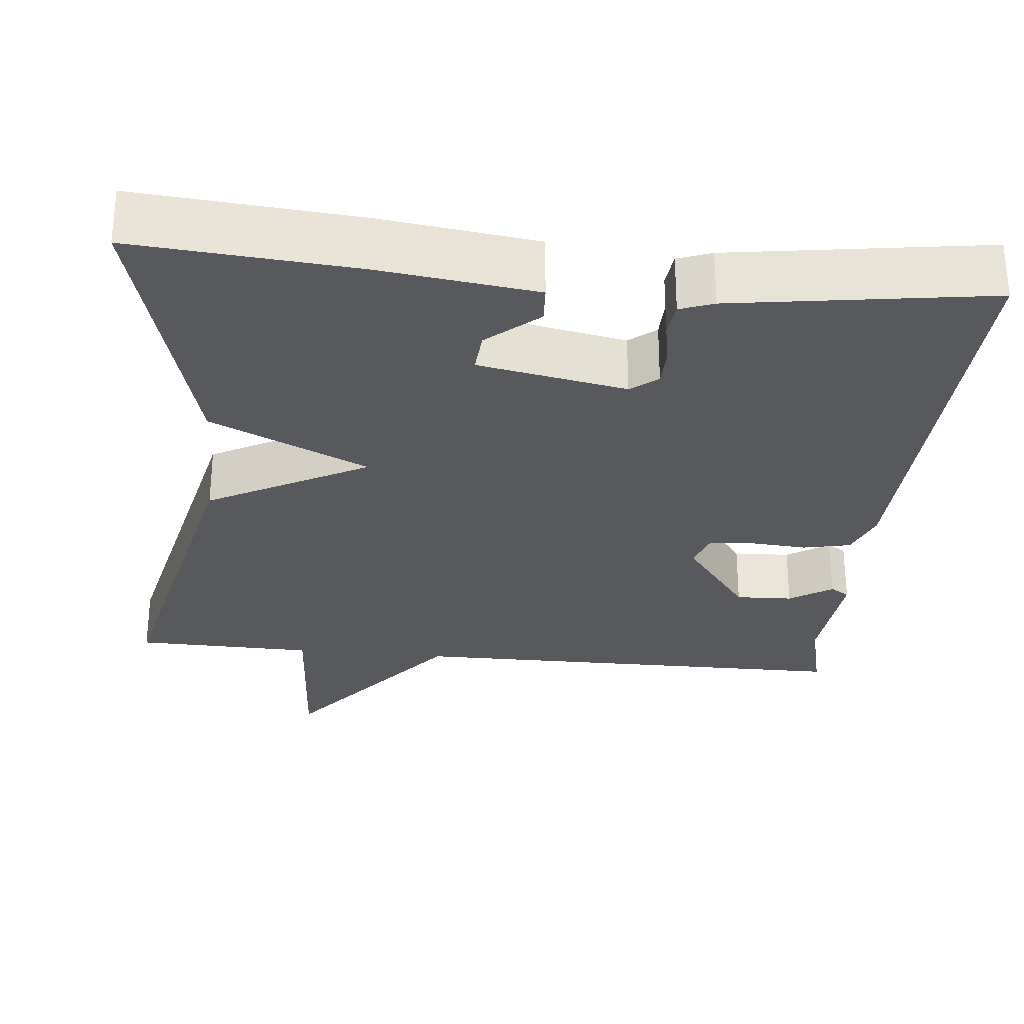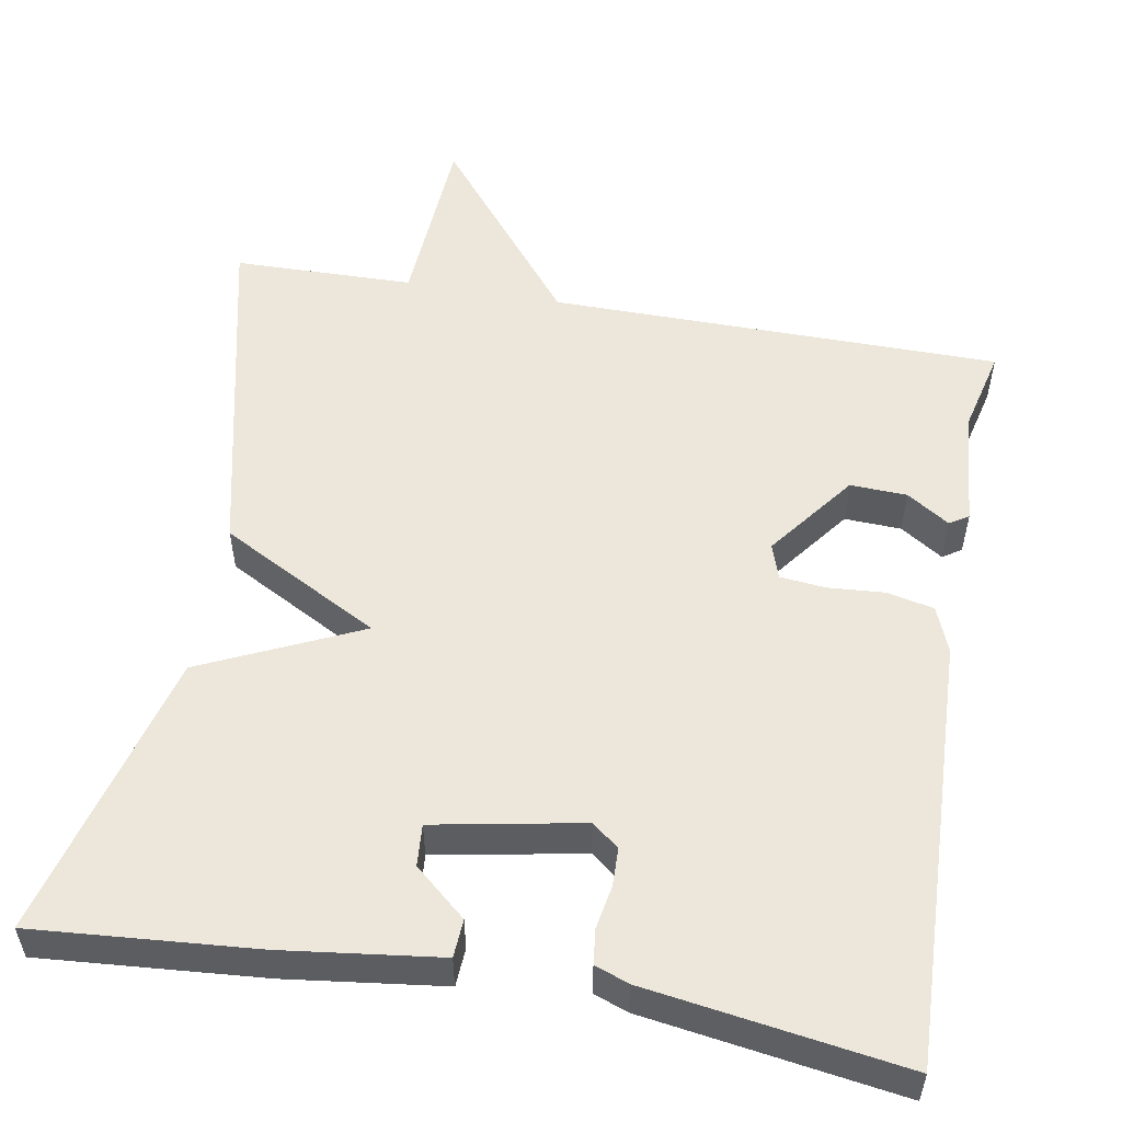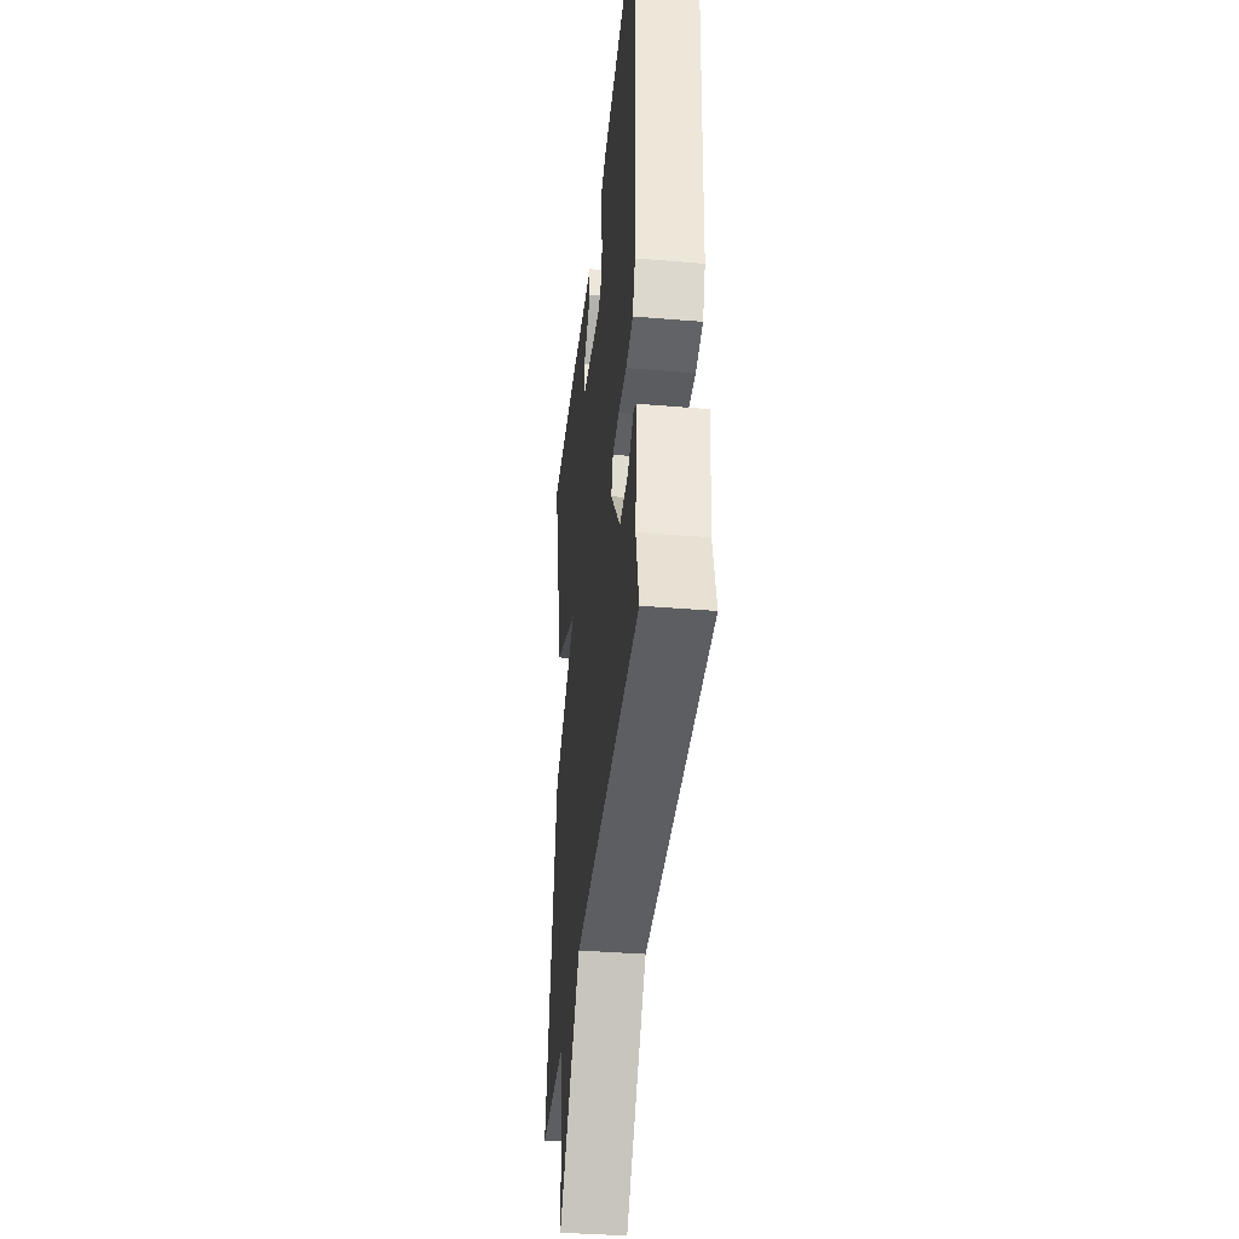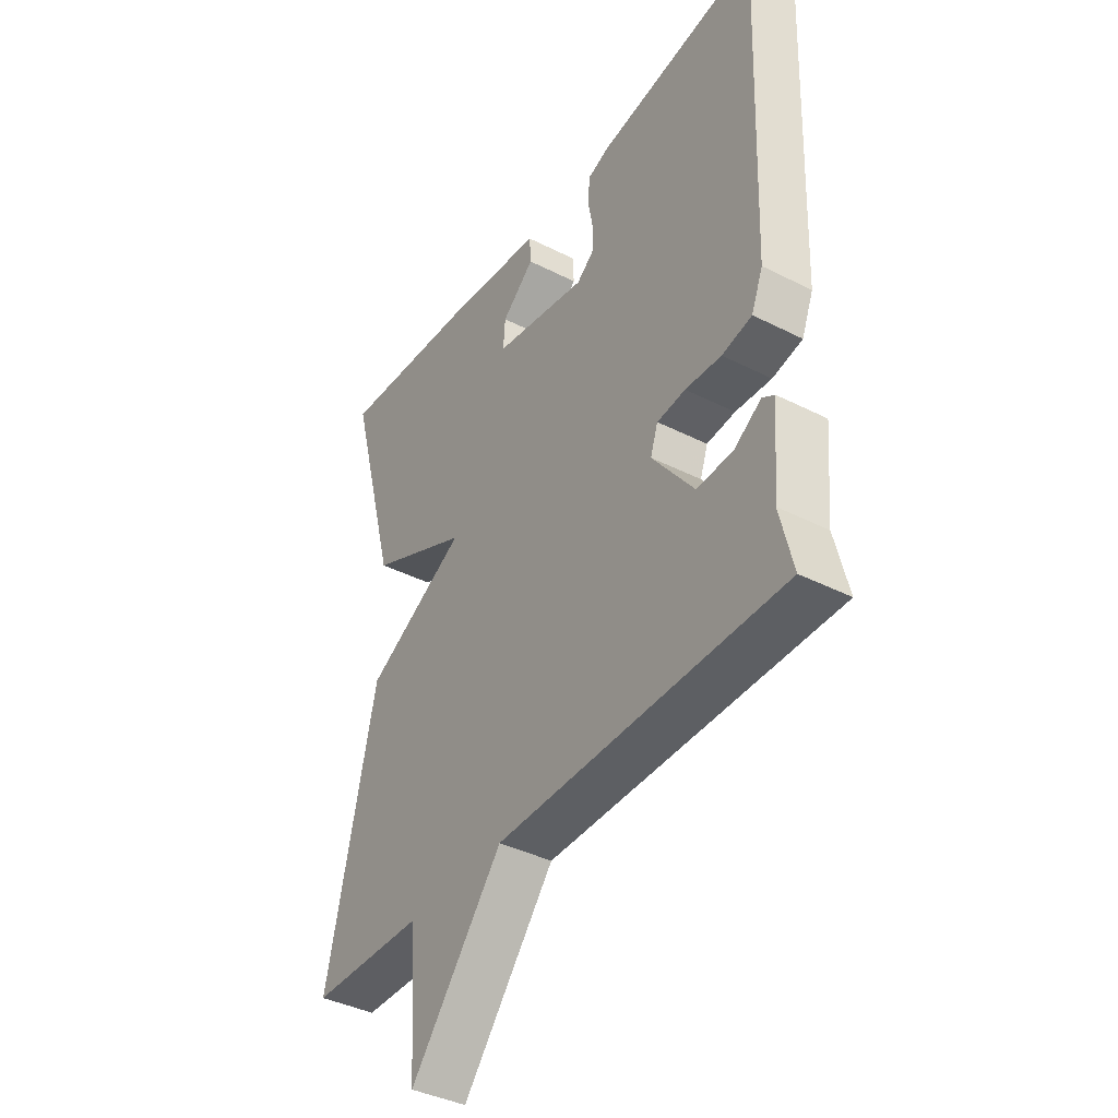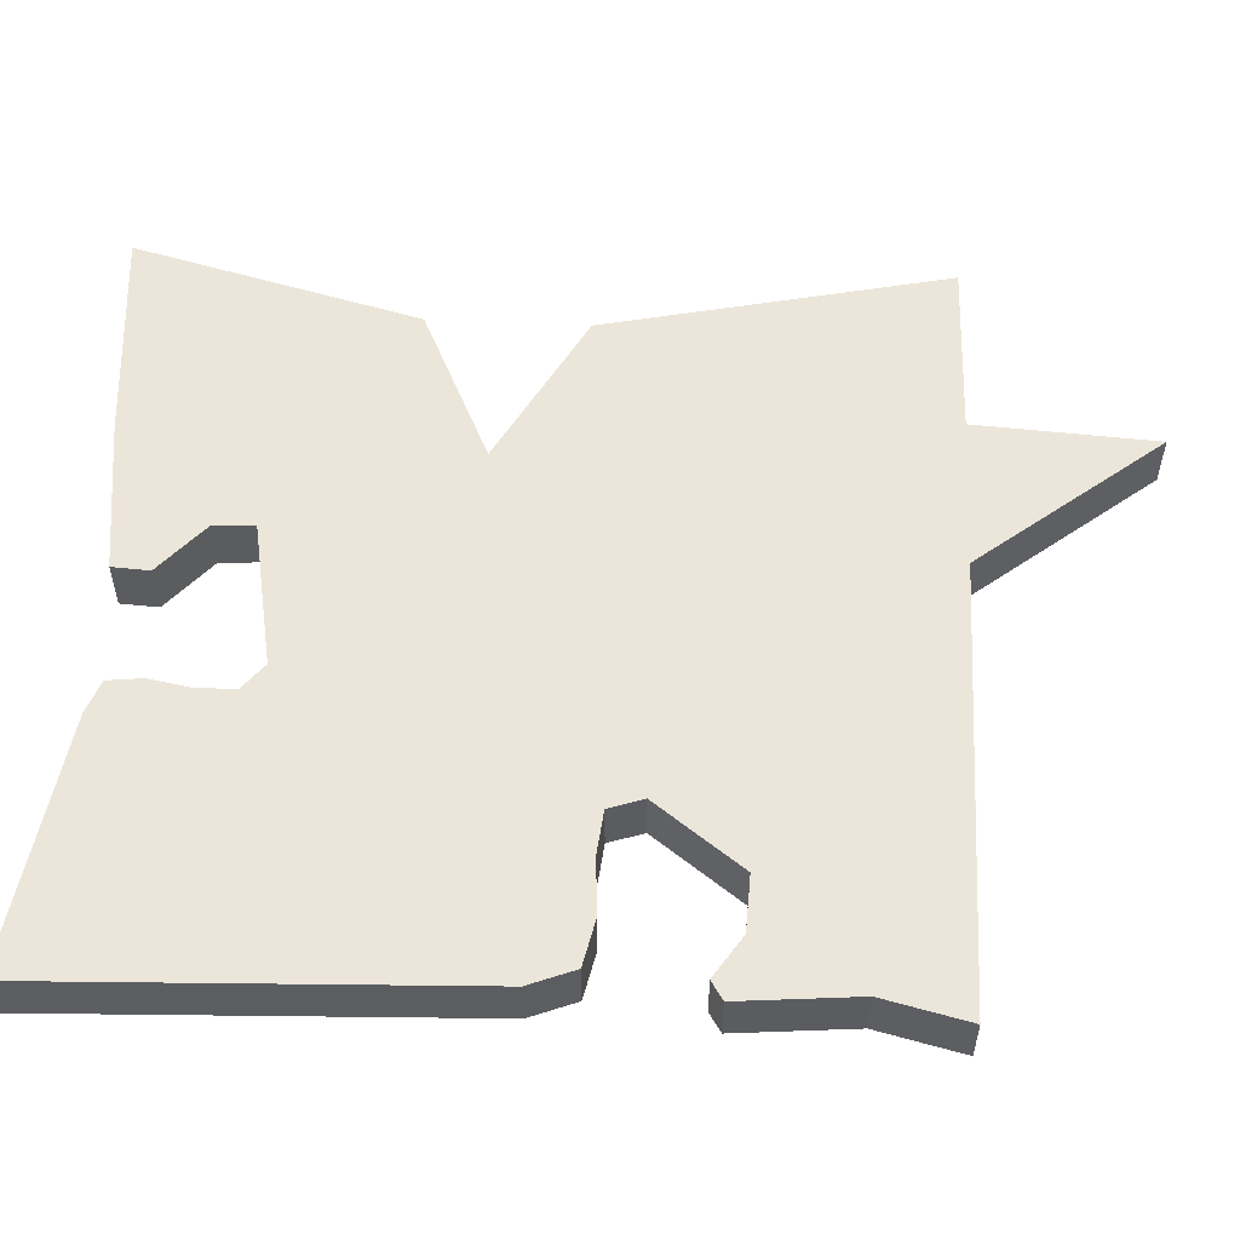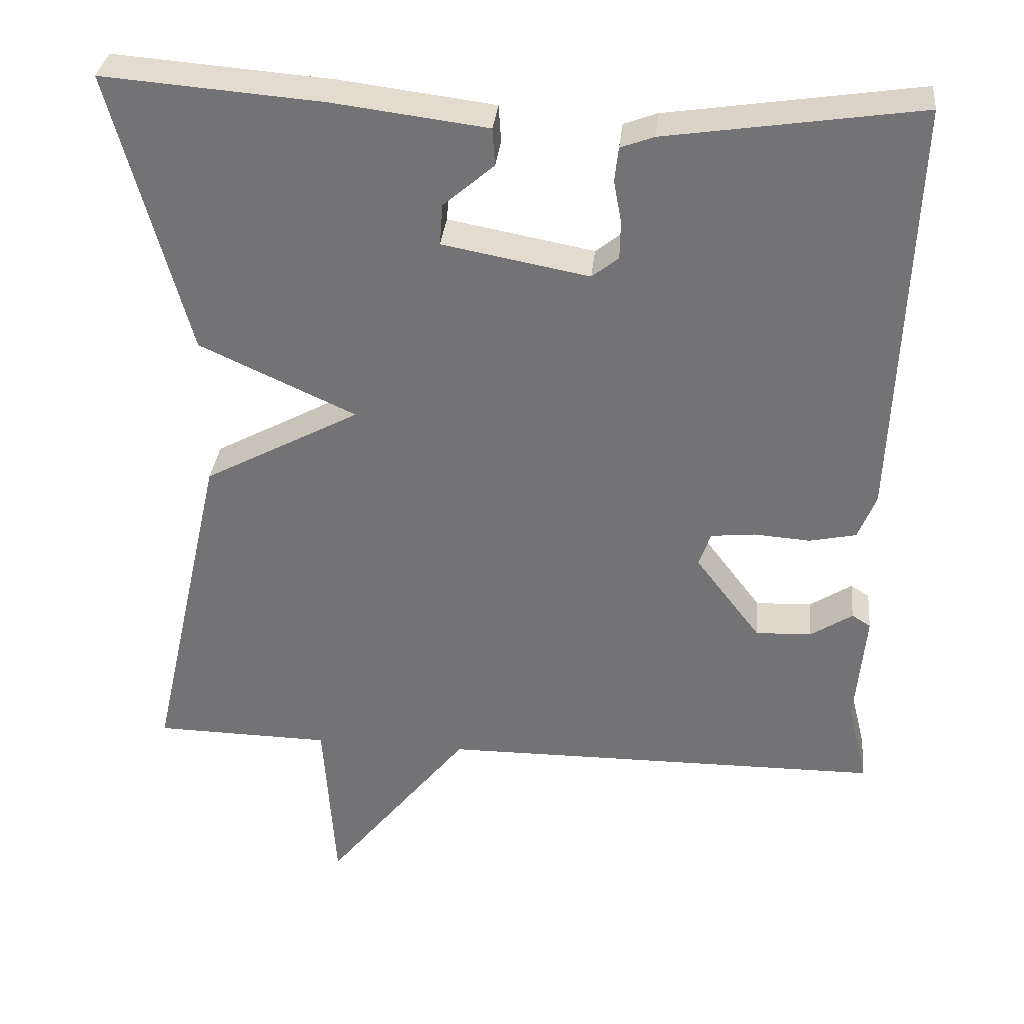
<metadata>
{"format":"obj","ext":"obj","renderer":"f3d","projection":"perspective","resolution":1024,"background":"white","views":[{"elev":-29.1,"azim":-5.8,"up":"+Y"},{"elev":54.1,"azim":9.9,"up":"+Y"},{"elev":-38.5,"azim":84.0,"up":"+Z"},{"elev":-39.5,"azim":57.7,"up":"+Z"},{"elev":54.6,"azim":92.8,"up":"+Y"},{"elev":33.3,"azim":5.8,"up":"+Z"}]}
</metadata>
<code>
v -0.5 0.07 -0.5
v -0.402 0.07 -0.064
v -0.201 0.07 0.044
v -0.402 0.07 0.136
v -0.5 0.07 0.5
v -0.219 0.07 0.478
v -0.02 0.07 0.453
v -0.017 0.07 0.405
v -0.082 0.07 0.349
v -0.086 0.07 0.296
v 0.102 0.07 0.261
v 0.136 0.07 0.288
v 0.137 0.07 0.337
v 0.127 0.07 0.391
v 0.132 0.07 0.435
v 0.175 0.07 0.451
v 0.5 0.07 0.5
v 0.48 0.07 -0.042
v 0.457 0.07 -0.1
v 0.397 0.07 -0.113
v 0.325 0.07 -0.108
v 0.268 0.07 -0.114
v 0.253 0.07 -0.158
v 0.337 0.07 -0.268
v 0.409 0.07 -0.265
v 0.463 0.07 -0.23
v 0.487 0.07 -0.245
v 0.474 0.07 -0.393
v 0.5 0.07 -0.5
v -0.072 0.07 -0.504
v -0.257 0.07 -0.734
v -0.272 0.07 -0.504
v -0.5 0 -0.5
v -0.402 0 -0.064
v -0.201 0 0.044
v -0.402 0 0.136
v -0.5 0 0.5
v -0.219 0 0.478
v -0.02 0 0.453
v -0.017 0 0.405
v -0.082 0 0.349
v -0.086 0 0.296
v 0.102 0 0.261
v 0.136 0 0.288
v 0.137 0 0.337
v 0.127 0 0.391
v 0.132 0 0.435
v 0.175 0 0.451
v 0.5 0 0.5
v 0.48 0 -0.042
v 0.457 0 -0.1
v 0.397 0 -0.113
v 0.325 0 -0.108
v 0.268 0 -0.114
v 0.253 0 -0.158
v 0.337 0 -0.268
v 0.409 0 -0.265
v 0.463 0 -0.23
v 0.487 0 -0.245
v 0.474 0 -0.393
v 0.5 0 -0.5
v -0.072 0 -0.504
v -0.257 0 -0.734
v -0.272 0 -0.504
f 30 31 32
f 1 2 3
f 32 1 3
f 30 32 3
f 29 30 3
f 28 29 3
f 25 26 27 28
f 24 25 28
f 24 28 3
f 23 24 3
f 3 4 5
f 23 3 5
f 22 23 5
f 21 22 5
f 19 20 21
f 18 19 21
f 17 18 21
f 16 17 21
f 15 16 21
f 14 15 21
f 13 14 21
f 12 13 21
f 11 12 21
f 10 11 21
f 10 21 5
f 9 10 5 6
f 6 7 8 9
f 64 63 62
f 35 34 33
f 35 33 64
f 35 64 62
f 35 62 61
f 35 61 60
f 60 59 58 57
f 60 57 56
f 35 60 56
f 35 56 55
f 37 36 35
f 37 35 55
f 37 55 54
f 37 54 53
f 53 52 51
f 53 51 50
f 53 50 49
f 53 49 48
f 53 48 47
f 53 47 46
f 53 46 45
f 53 45 44
f 53 44 43
f 53 43 42
f 37 53 42
f 38 37 42 41
f 41 40 39 38
f 1 33 34 2
f 2 34 35 3
f 3 35 36 4
f 4 36 37 5
f 5 37 38 6
f 6 38 39 7
f 7 39 40 8
f 8 40 41 9
f 9 41 42 10
f 10 42 43 11
f 11 43 44 12
f 12 44 45 13
f 13 45 46 14
f 14 46 47 15
f 15 47 48 16
f 16 48 49 17
f 17 49 50 18
f 18 50 51 19
f 19 51 52 20
f 20 52 53 21
f 21 53 54 22
f 22 54 55 23
f 23 55 56 24
f 24 56 57 25
f 25 57 58 26
f 26 58 59 27
f 27 59 60 28
f 28 60 61 29
f 29 61 62 30
f 30 62 63 31
f 31 63 64 32
f 32 64 33 1

</code>
